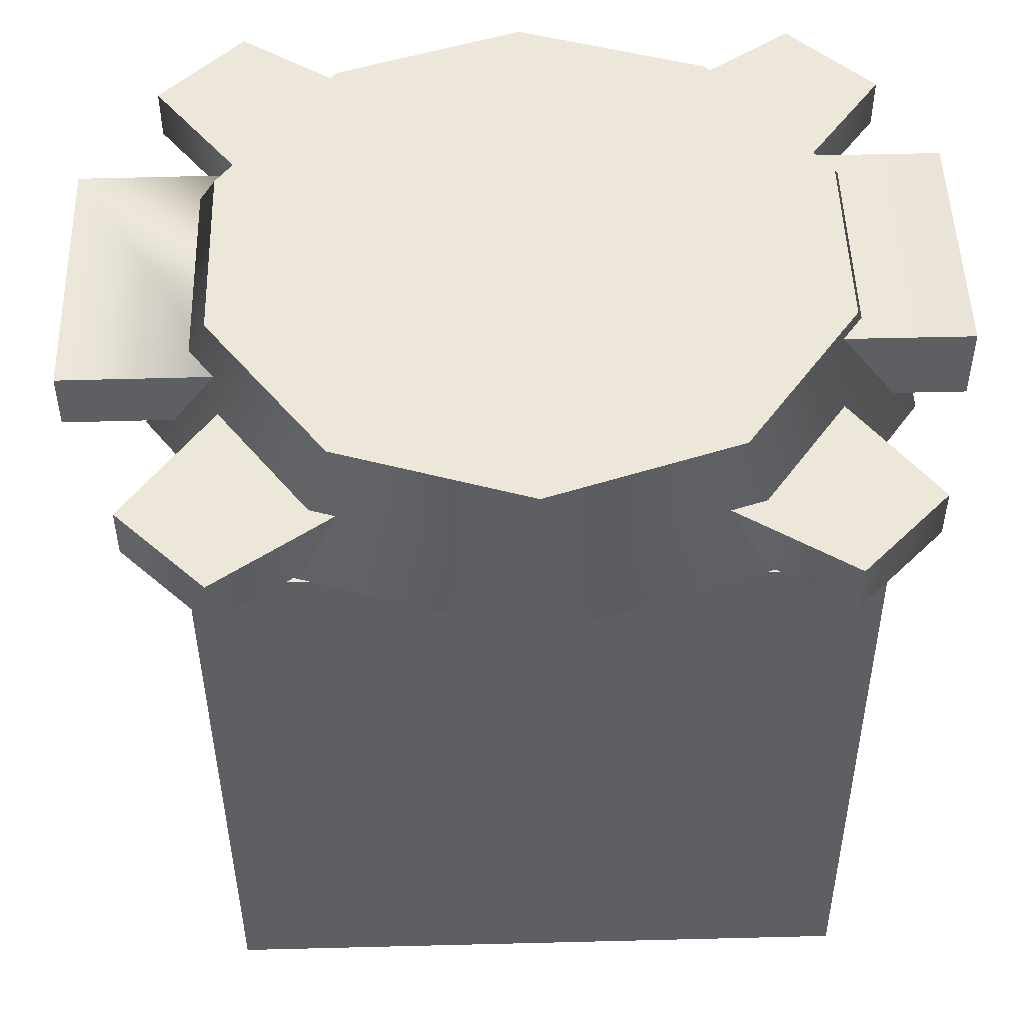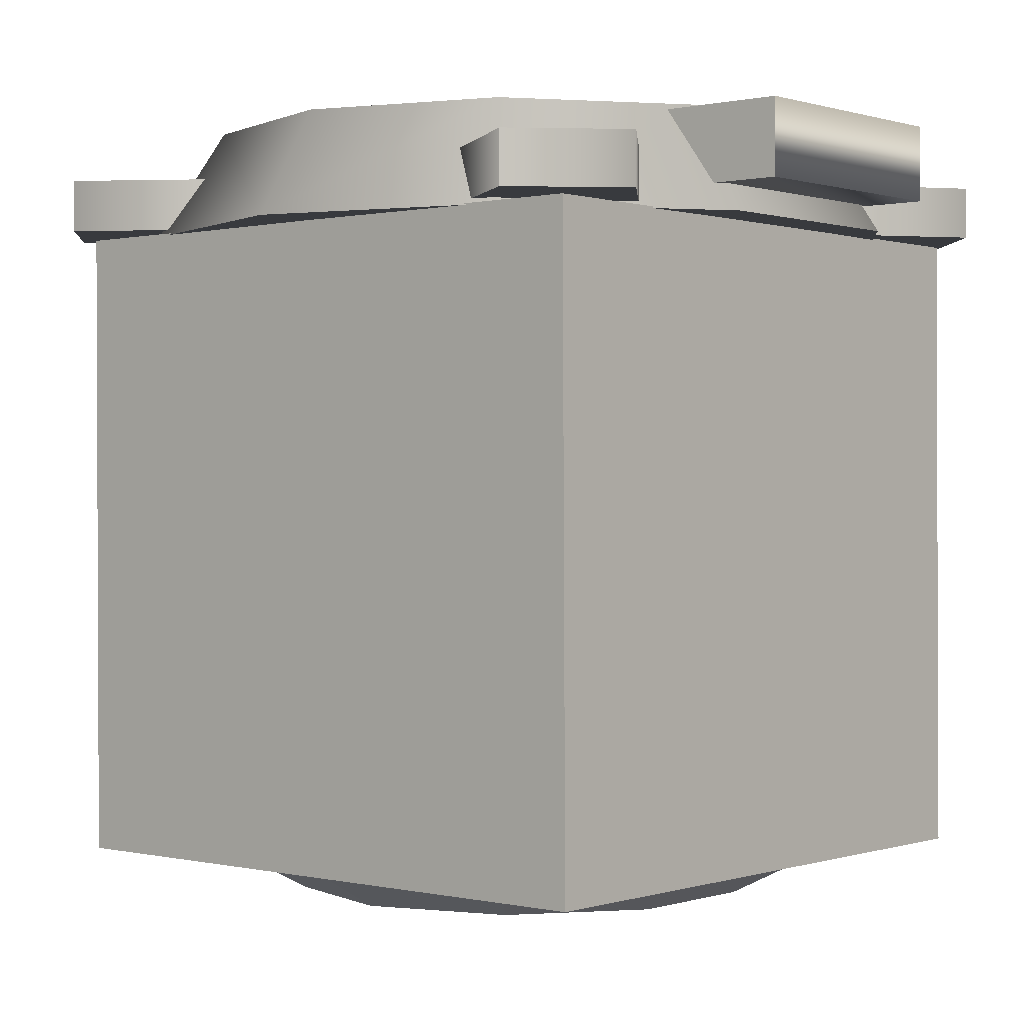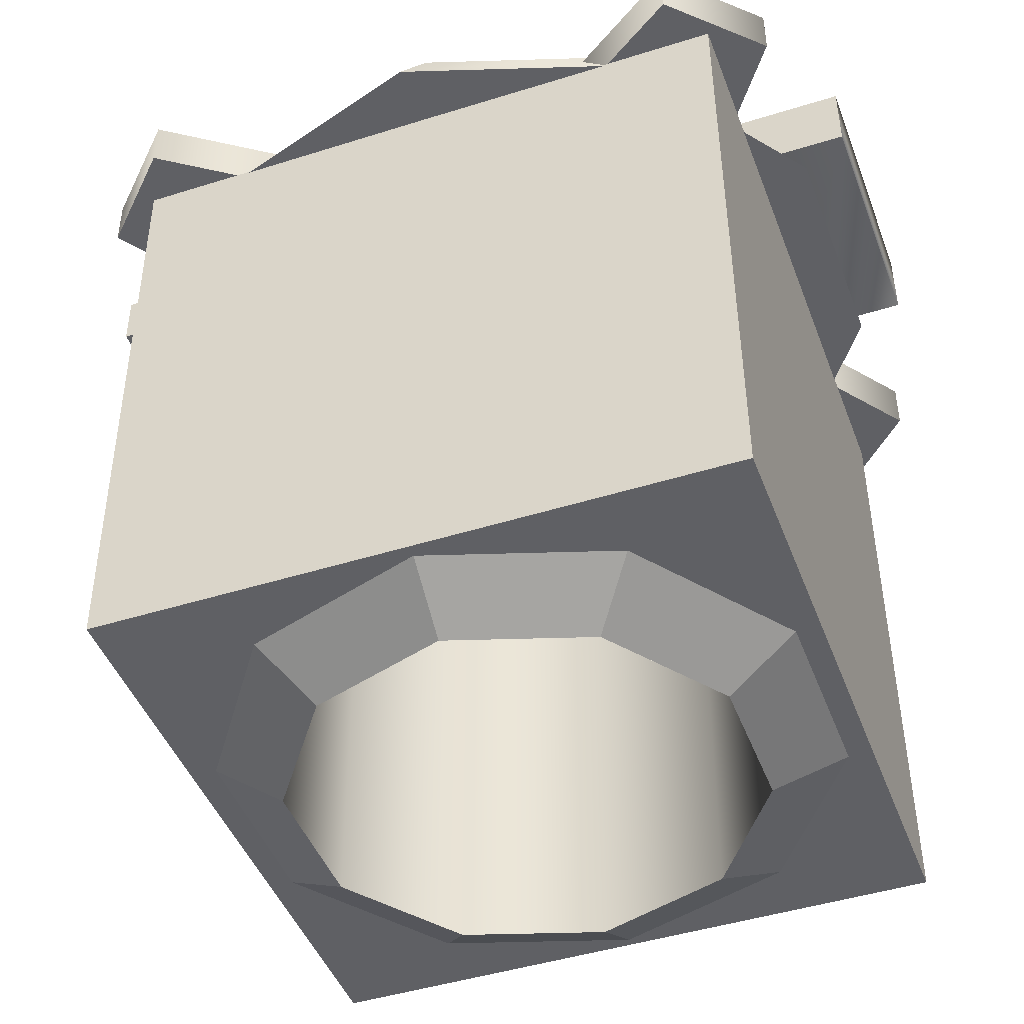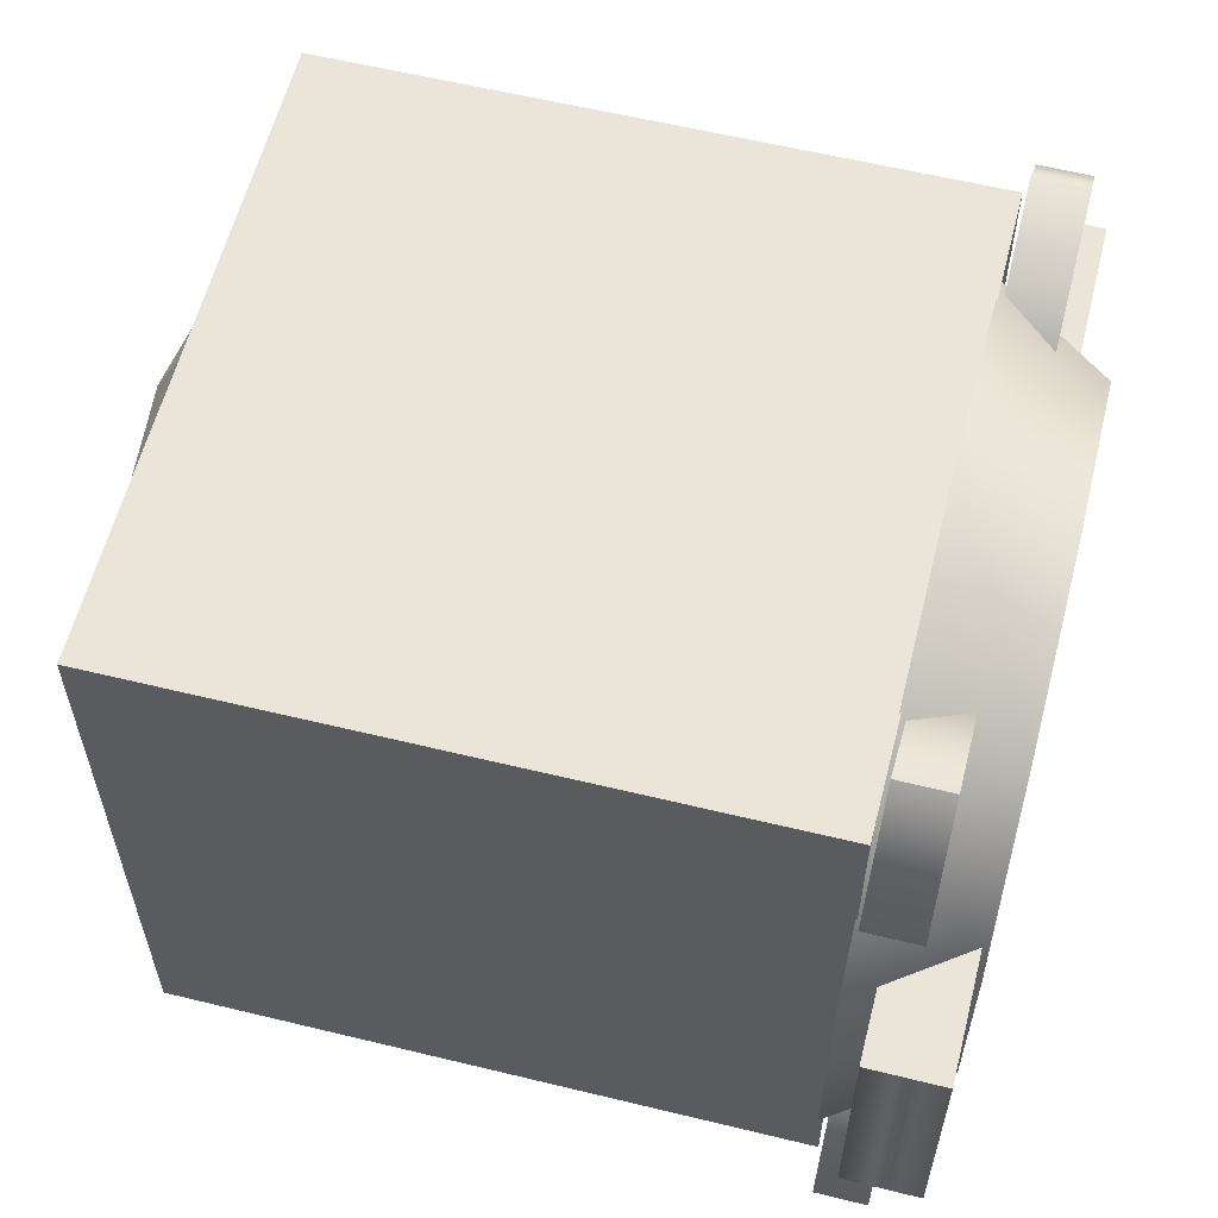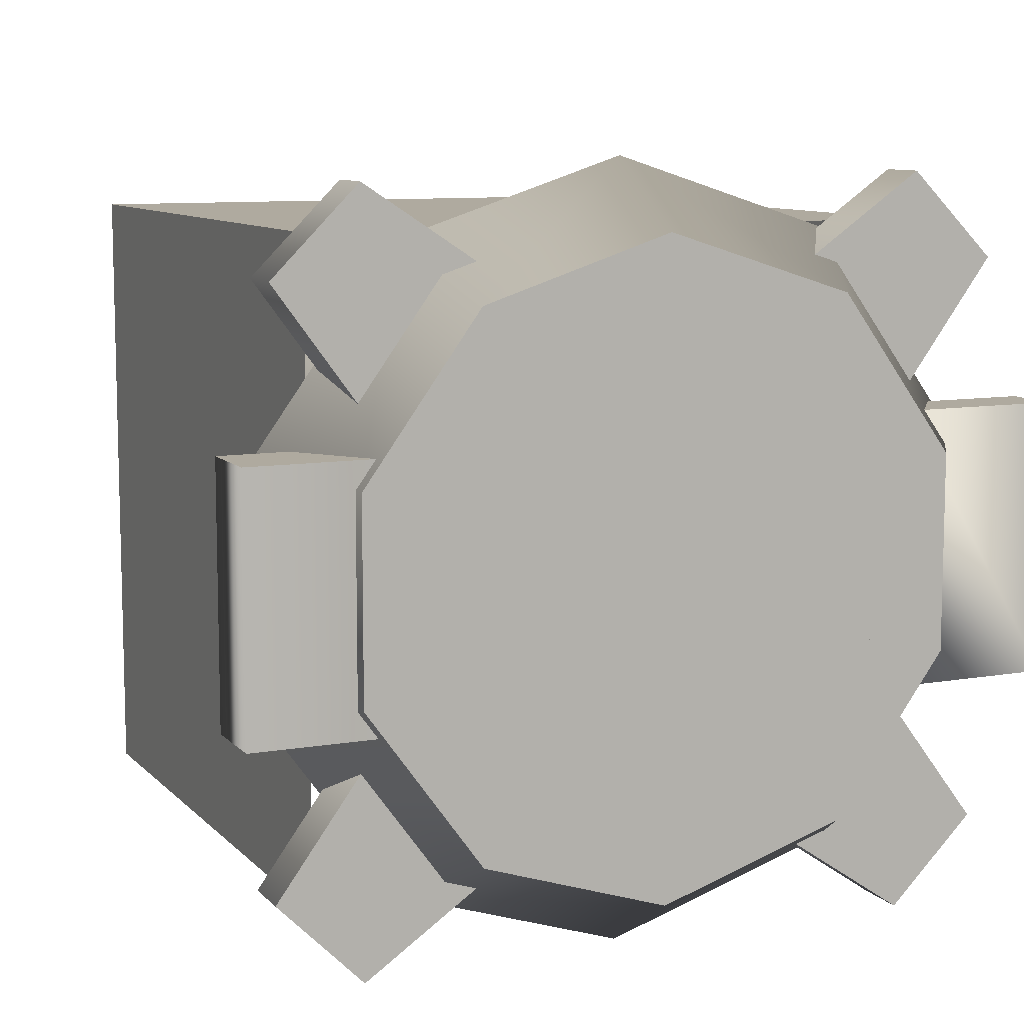
<metadata>
{"format":"obj","ext":"obj","renderer":"f3d","projection":"perspective","resolution":1024,"background":"white","views":[{"elev":49.6,"azim":178.4,"up":"+Z"},{"elev":0.3,"azim":-139.5,"up":"+Z"},{"elev":-45.2,"azim":-160.0,"up":"+Z"},{"elev":59.5,"azim":-75.7,"up":"+Y"},{"elev":9.5,"azim":-24.1,"up":"+Y"}]}
</metadata>
<code>
o model_1389
v 0.434 0.7105 0.62
v 0.434 0.2796 0.62
v 0.6917 0.2796 0.6187
v 0.6917 0.7105 0.6187
v 0.2181 0.7952 0.6635
v 0.2931 0.8985 0.6635
v 0 0.9937 0.6635
v 0 0.866 0.6635
v 0.3528 0.6097 0.6635
v 0.4742 0.6492 0.6635
v 0.3528 0.3804 0.6635
v 0.4742 0.341 0.6635
v 0.2181 0.1949 0.6635
v 0.2931 0.09165 0.6635
v 0 0.1217 0.6635
v 0 -0.003578 0.6635
v -0.2181 0.1949 0.6635
v -0.2931 0.09165 0.6635
v -0.3528 0.3804 0.6635
v -0.4742 0.341 0.6635
v -0.3528 0.6097 0.6635
v -0.4742 0.6492 0.6635
v -0.2181 0.7952 0.6635
v -0.2931 0.8985 0.6635
v -0.4419 0.6931 0.5377
v -0.6427 0.6931 0.6541
v -0.4419 0.6931 0.6541
v -0.6427 0.2972 0.6541
v -0.4419 0.2972 0.5377
v -0.4419 0.2972 0.6541
v -0.4419 0.2972 0.6541
v -0.4419 0.6931 0.6541
v -0.6427 0.6931 0.6541
v -0.6427 0.2972 0.6541
v -0.4419 0.2972 0.5377
v -0.6427 0.2972 0.5377
v -0.6427 0.6931 0.5377
v -0.4419 0.6931 0.5377
v -0.6427 0.6931 0.5377
v -0.6427 0.2972 0.5377
v -0.6427 0.6931 0.5377
v 0.3545 0.9831 0.4952
v 0.2216 0.8001 0.4975
v 0 0.8721 0.4975
v 0 1.098 0.4952
v 0.5737 0.6815 0.4952
v 0.3585 0.6116 0.4975
v 0.5737 0.3087 0.4952
v 0.3585 0.3786 0.4975
v 0.3545 0.007075 0.4952
v 0.2216 0.1901 0.4975
v 0 -0.1081 0.4952
v 0 0.1157 0.4975
v -0.3545 0.007075 0.4952
v -0.2216 0.1901 0.4975
v -0.5737 0.3087 0.4952
v -0.3585 0.3786 0.4975
v -0.5737 0.6815 0.4952
v -0.3585 0.6116 0.4975
v -0.3545 0.9831 0.4952
v -0.2216 0.8001 0.4975
v 0.2931 0.8985 0.6635
v 0.3545 0.9831 0.4952
v 0 1.098 0.4952
v 0 0.9937 0.6635
v 0.5737 0.6815 0.4952
v 0.4742 0.6492 0.6635
v 0.5737 0.3087 0.4952
v 0.4742 0.341 0.6635
v 0.3545 0.007075 0.4952
v 0.2931 0.09165 0.6635
v 0 -0.1081 0.4952
v 0 -0.003578 0.6635
v -0.3545 0.007075 0.4952
v 0 -0.1081 0.4952
v 0 -0.003578 0.6635
v -0.2931 0.09165 0.6635
v -0.5737 0.3087 0.4952
v -0.4742 0.341 0.6635
v -0.5737 0.6815 0.4952
v -0.4742 0.6492 0.6635
v -0.3545 0.9831 0.4952
v -0.2931 0.8985 0.6635
v -0.577 0.9348 0.5048
v -0.577 0.9348 0.5855
v -0.4428 1.069 0.5855
v -0.4428 1.069 0.5048
v -0.4428 1.069 0.5048
v -0.4428 1.069 0.5855
v -0.256 0.9467 0.5855
v -0.256 0.9467 0.5048
v -0.4459 0.7568 0.5048
v -0.4459 0.7568 0.5855
v -0.577 0.9348 0.5855
v -0.4459 0.7568 0.5855
v -0.256 0.9467 0.5855
v -0.4428 1.069 0.5855
v -0.4428 1.069 0.5048
v -0.256 0.9467 0.5048
v -0.4459 0.7568 0.5048
v -0.577 0.9348 0.5048
v 0.434 0.7105 0.62
v 0.6917 0.7105 0.6187
v 0.6917 0.7105 0.5296
v 0.434 0.7105 0.5309
v 0.434 0.7105 0.5309
v 0.6917 0.7105 0.5296
v 0.6917 0.2796 0.5296
v 0.434 0.2796 0.5309
v 0.434 0.2796 0.5309
v 0.6917 0.2796 0.5296
v 0.6917 0.2796 0.6187
v 0.434 0.2796 0.62
v 0.6917 0.2796 0.6187
v 0.6917 0.2796 0.5296
v 0.6917 0.7105 0.5296
v 0.6917 0.7105 0.6187
v 0.4591 1.072 0.5048
v 0.4591 1.072 0.5855
v 0.5934 0.9382 0.5855
v 0.5934 0.9382 0.5048
v 0.2615 0.935 0.5048
v 0.2615 0.935 0.5855
v 0.5934 0.9382 0.5048
v 0.5934 0.9382 0.5855
v 0.4514 0.7452 0.5855
v 0.4514 0.7452 0.5048
v 0.4514 0.7452 0.5855
v 0.5934 0.9382 0.5855
v 0.4591 1.072 0.5855
v 0.2615 0.935 0.5855
v 0.2615 0.935 0.5048
v 0.4591 1.072 0.5048
v 0.5934 0.9382 0.5048
v 0.4514 0.7452 0.5048
v 0.5869 0.04571 0.5048
v 0.5869 0.04571 0.5855
v 0.4526 -0.08853 0.5855
v 0.4526 -0.08853 0.5048
v 0.4526 -0.08853 0.5048
v 0.4526 -0.08853 0.5855
v 0.2536 0.04705 0.5855
v 0.2536 0.04705 0.5048
v 0.4435 0.2369 0.5048
v 0.4435 0.2369 0.5855
v 0.5869 0.04571 0.5048
v 0.4526 -0.08853 0.5048
v 0.2536 0.04705 0.5048
v 0.4435 0.2369 0.5048
v 0.4526 -0.08853 0.5855
v 0.5869 0.04571 0.5855
v 0.4435 0.2369 0.5855
v 0.2536 0.04705 0.5855
v -0.4475 -0.08383 0.5048
v -0.4475 -0.08383 0.5855
v -0.5818 0.05041 0.5855
v -0.5818 0.05041 0.5048
v -0.2549 0.04738 0.5048
v -0.2549 0.04738 0.5855
v -0.5818 0.05041 0.5048
v -0.5818 0.05041 0.5855
v -0.4448 0.2372 0.5855
v -0.4448 0.2372 0.5048
v -0.4475 -0.08383 0.5855
v -0.2549 0.04738 0.5855
v -0.4448 0.2372 0.5855
v -0.5818 0.05041 0.5855
v -0.5818 0.05041 0.5048
v -0.4448 0.2372 0.5048
v -0.2549 0.04738 0.5048
v -0.4475 -0.08383 0.5048
v -0.2265 0.8001 -0.4998
v -0.3635 0.6116 -0.4998
v -0.5 0.9954 -0.4998
v 0.4902 0 -0.4998
v 0.3536 0.3786 -0.4998
v 0.3536 0.6116 -0.4998
v 0.4902 0.9954 -0.4998
v -0.4951 0.9954 0.4975
v 0.4951 0.9954 0.4975
v 0.4902 0.9954 -0.4998
v -0.5 0.9954 -0.4998
v -0.004941 0.8721 -0.4998
v 0.2166 0.8001 -0.4998
v -0.2265 0.8001 -0.4998
v -0.004941 0.1157 -0.4998
v 0.4902 0 -0.4998
v -0.5 0 -0.4998
v 0.2166 0.8001 -0.4998
v 0.2166 0.1901 -0.4998
v 0.4902 0 -0.4998
v -0.3635 0.3786 -0.4998
v -0.2265 0.1901 -0.4998
v -0.5 0.9954 -0.4998
v -0.5 0 -0.4998
v -0.4951 0 0.4975
v -0.4951 0.9954 0.4975
v 0.4902 0.9954 -0.4998
v 0.4951 0.9954 0.4975
v 0.4951 0 0.4975
v 0.4902 0 -0.4998
v -2.362e-07 0.866 0.6635
v -0.2181 0.7952 0.6635
v -0.2154 0.7921 -0.5601
v 0.0003733 0.8622 -0.5601
v -0.3528 0.6097 0.6635
v -0.3488 0.6085 -0.5601
v -0.3528 0.3804 0.6635
v -0.3488 0.3816 -0.5601
v -0.2181 0.1949 0.6635
v -0.2154 0.198 -0.5601
v -2.362e-07 0.1217 0.6635
v 0.0003733 0.1279 -0.5601
v 0.2181 0.1949 0.6635
v 0.2162 0.198 -0.5601
v 0.3528 0.3804 0.6635
v 0.3496 0.3816 -0.5601
v 0.3528 0.6097 0.6635
v 0.3496 0.6085 -0.5601
v 0.2181 0.7952 0.6635
v 0.2162 0.7921 -0.5601
v -2.362e-07 0.866 0.6635
v 0.0003733 0.8622 -0.5601
v -0.2154 0.7921 -0.5601
v -0.2877 0.8843 -0.4998
v -0.00494 0.9761 -0.4998
v 0.0003733 0.8622 -0.5601
v -0.2877 0.8843 -0.4998
v -0.2154 0.7921 -0.5601
v -0.3488 0.6085 -0.5601
v -0.4625 0.6437 -0.4998
v -0.4625 0.6437 -0.4998
v -0.3488 0.6085 -0.5601
v -0.3488 0.3816 -0.5601
v -0.4625 0.3464 -0.4998
v -0.4625 0.3464 -0.4998
v -0.3488 0.3816 -0.5601
v -0.2154 0.198 -0.5601
v -0.2877 0.1059 -0.4998
v -0.2877 0.1059 -0.4998
v -0.2154 0.198 -0.5601
v 0.0003733 0.1279 -0.5601
v -0.00494 0.014 -0.4998
v -0.00494 0.014 -0.4998
v 0.0003733 0.1279 -0.5601
v 0.2162 0.198 -0.5601
v 0.2778 0.1059 -0.4998
v 0.2778 0.1059 -0.4998
v 0.2162 0.198 -0.5601
v 0.3496 0.3816 -0.5601
v 0.4526 0.3464 -0.4998
v 0.4526 0.3464 -0.4998
v 0.3496 0.3816 -0.5601
v 0.3496 0.6085 -0.5601
v 0.4494 0.6426 -0.5001
v 0.4494 0.6426 -0.5001
v 0.3496 0.6085 -0.5601
v 0.2162 0.7921 -0.5601
v 0.2778 0.8843 -0.4998
v 0.2778 0.8843 -0.4998
v 0.2162 0.7921 -0.5601
v 0.0003733 0.8622 -0.5601
v -0.00494 0.9761 -0.4998
v -0.00494 0.9761 -0.4998
v -0.2877 0.8843 -0.4998
v -0.2251 0.7982 -0.4998
v -0.00494 0.8697 -0.4998
v -0.3612 0.6108 -0.4998
v -0.2251 0.7982 -0.4998
v -0.2877 0.8843 -0.4998
v -0.4625 0.6437 -0.4998
v -0.3612 0.3793 -0.4998
v -0.3612 0.6108 -0.4998
v -0.4625 0.6437 -0.4998
v -0.4625 0.3464 -0.4998
v -0.2251 0.192 -0.4998
v -0.3612 0.3793 -0.4998
v -0.4625 0.3464 -0.4998
v -0.2877 0.1059 -0.4998
v -0.00494 0.1204 -0.4998
v -0.2251 0.192 -0.4998
v -0.2877 0.1059 -0.4998
v -0.00494 0.014 -0.4998
v 0.2153 0.192 -0.4998
v -0.00494 0.1204 -0.4998
v -0.00494 0.014 -0.4998
v 0.2778 0.1059 -0.4998
v 0.3514 0.3793 -0.4998
v 0.2153 0.192 -0.4998
v 0.2778 0.1059 -0.4998
v 0.4526 0.3464 -0.4998
v 0.3514 0.6108 -0.4998
v 0.3514 0.3793 -0.4998
v 0.4526 0.3464 -0.4998
v 0.4494 0.6426 -0.5001
v 0.2153 0.7982 -0.4998
v 0.3514 0.6108 -0.4998
v 0.4494 0.6426 -0.5001
v 0.2778 0.8843 -0.4998
v -0.00494 0.8697 -0.4998
v 0.2153 0.7982 -0.4998
v 0.2778 0.8843 -0.4998
v -0.00494 0.9761 -0.4998
v 0.3528 0.6097 0.6635
v 0.2181 0.7952 0.6635
v 0.2181 0.1949 0.6635
v 0.3528 0.3804 0.6635
v -0.2181 0.1949 0.6635
v 0 0.1217 0.6635
v 0 0.866 0.6635
v -0.2181 0.7952 0.6635
v -0.3528 0.6097 0.6635
v -0.3528 0.3804 0.6635
g surface_000
f 1 3 4
f 1 2 3
f 24 8 7
f 24 23 8
f 22 23 24
f 22 21 23
f 20 21 22
f 20 19 21
f 18 19 20
f 18 17 19
f 16 17 18
f 16 15 17
f 14 15 16
f 14 13 15
f 12 13 14
f 12 11 13
f 10 11 12
f 10 9 11
f 6 9 10
f 6 5 9
f 5 6 7
f 5 7 8
f 25 41 26
f 25 26 27
f 40 29 28
f 28 29 30
f 39 36 34
f 39 34 33
f 31 33 34
f 31 32 33
f 35 37 38
f 35 36 37
f 74 75 76
f 74 76 77
f 78 74 77
f 78 77 79
f 80 78 79
f 80 79 81
f 82 80 81
f 82 81 83
f 64 82 83
f 64 83 65
f 62 64 65
f 62 63 64
f 66 63 62
f 66 62 67
f 68 66 67
f 68 67 69
f 70 68 69
f 70 69 71
f 72 70 71
f 72 71 73
f 61 45 44
f 61 60 45
f 59 60 61
f 59 58 60
f 57 58 59
f 57 56 58
f 55 56 57
f 55 54 56
f 53 54 55
f 53 52 54
f 51 52 53
f 51 50 52
f 49 50 51
f 49 48 50
f 47 48 49
f 47 46 48
f 43 46 47
f 43 42 46
f 42 43 44
f 42 44 45
f 98 100 101
f 98 99 100
f 94 96 97
f 94 95 96
f 92 93 85
f 92 85 84
f 84 85 86
f 84 86 87
f 88 90 91
f 88 89 90
f 114 116 117
f 114 115 116
f 110 112 113
f 110 111 112
f 106 108 109
f 106 107 108
f 102 104 105
f 102 103 104
f 132 134 135
f 132 133 134
f 128 130 131
f 128 129 130
f 124 126 127
f 124 125 126
f 122 123 119
f 122 119 118
f 118 119 120
f 118 120 121
f 150 152 153
f 150 151 152
f 146 148 149
f 146 147 148
f 144 145 137
f 144 137 136
f 136 137 138
f 136 138 139
f 140 142 143
f 140 141 142
f 168 170 171
f 168 169 170
f 164 166 167
f 164 165 166
f 160 162 163
f 160 161 162
f 158 159 155
f 158 155 154
f 154 155 156
f 154 156 157
f 198 200 201
f 198 199 200
f 194 196 197
f 194 195 196
f 191 186 190
f 190 176 191
f 178 177 189
f 175 177 178
f 175 176 177
f 186 187 188
f 188 193 186
f 192 193 188
f 188 173 192
f 188 174 173
f 172 173 174
f 174 183 185
f 183 174 178
f 178 184 183
f 179 181 182
f 179 180 181
f 221 222 223
f 221 220 222
f 219 220 221
f 219 218 220
f 217 218 219
f 217 216 218
f 215 216 217
f 215 214 216
f 213 214 215
f 213 212 214
f 211 212 213
f 211 210 212
f 209 210 211
f 209 208 210
f 207 208 209
f 207 206 208
f 204 206 207
f 204 203 206
f 202 203 204
f 202 204 205
f 300 302 303
f 300 301 302
f 296 298 299
f 296 297 298
f 292 294 295
f 292 293 294
f 288 290 291
f 288 289 290
f 284 286 287
f 284 285 286
f 280 282 283
f 280 281 282
f 276 278 279
f 276 277 278
f 272 274 275
f 272 273 274
f 268 270 271
f 268 269 270
f 264 266 267
f 264 265 266
f 260 262 263
f 260 261 262
f 256 258 259
f 256 257 258
f 252 254 255
f 252 253 254
f 248 250 251
f 248 249 250
f 244 246 247
f 244 245 246
f 240 242 243
f 240 241 242
f 236 238 239
f 236 237 238
f 232 234 235
f 232 233 234
f 228 230 231
f 228 229 230
f 224 226 227
f 224 225 226
g surface_001
f 308 312 313
f 308 311 312
f 308 310 311
f 308 309 310
f 306 310 309
f 306 305 310
f 304 305 306
f 304 306 307

</code>
